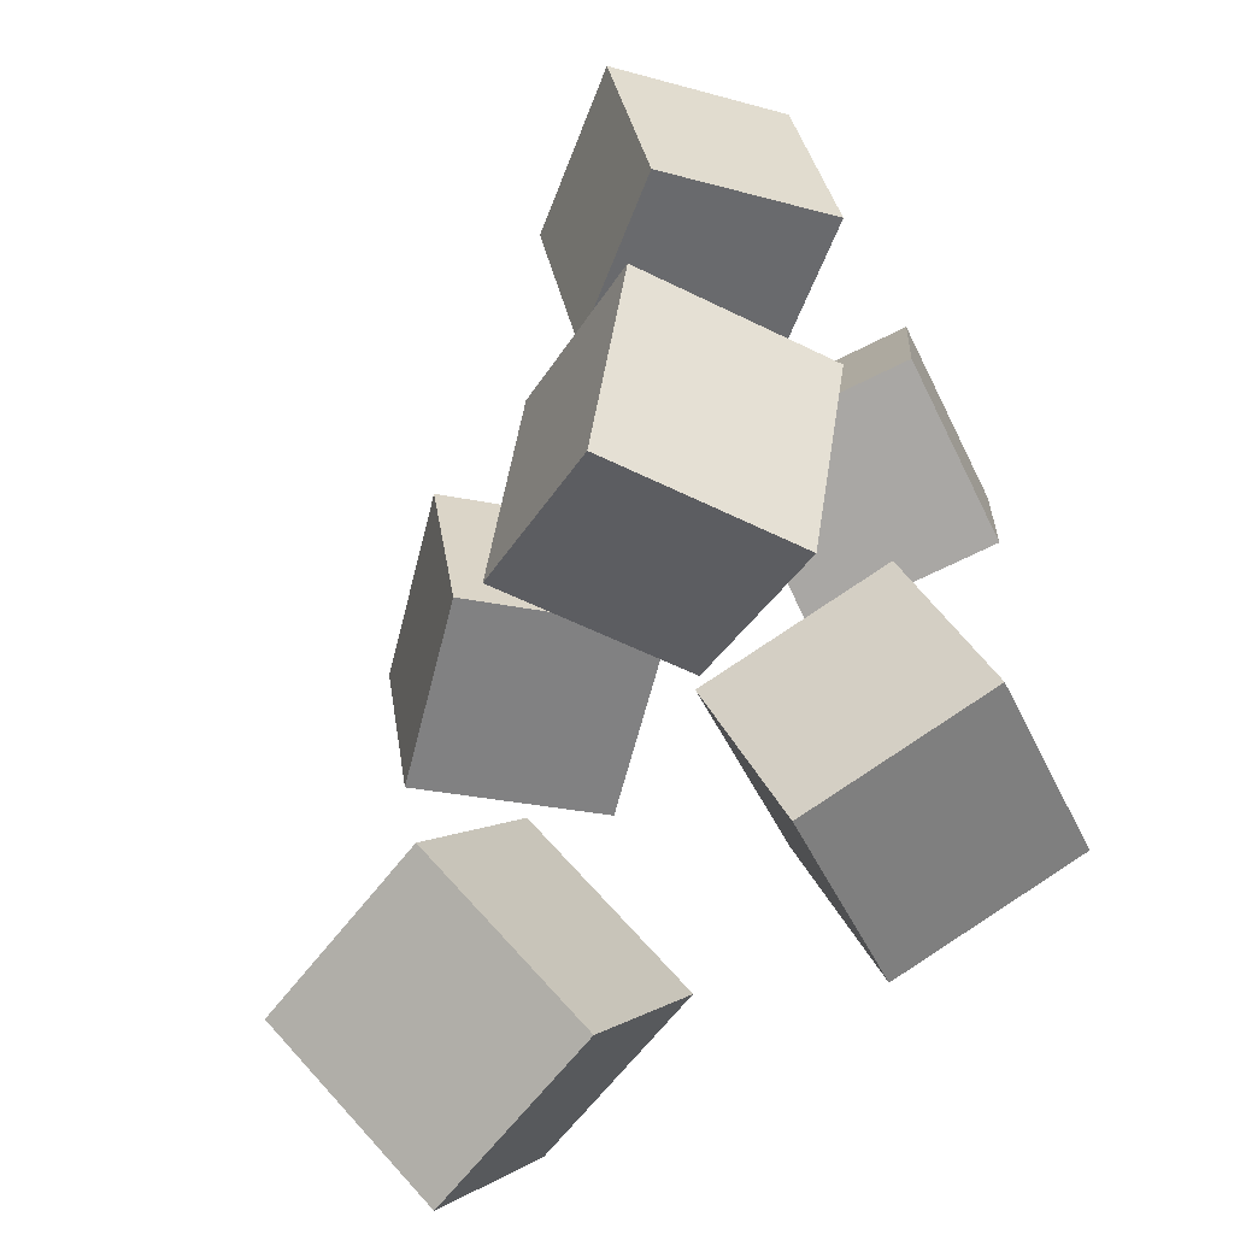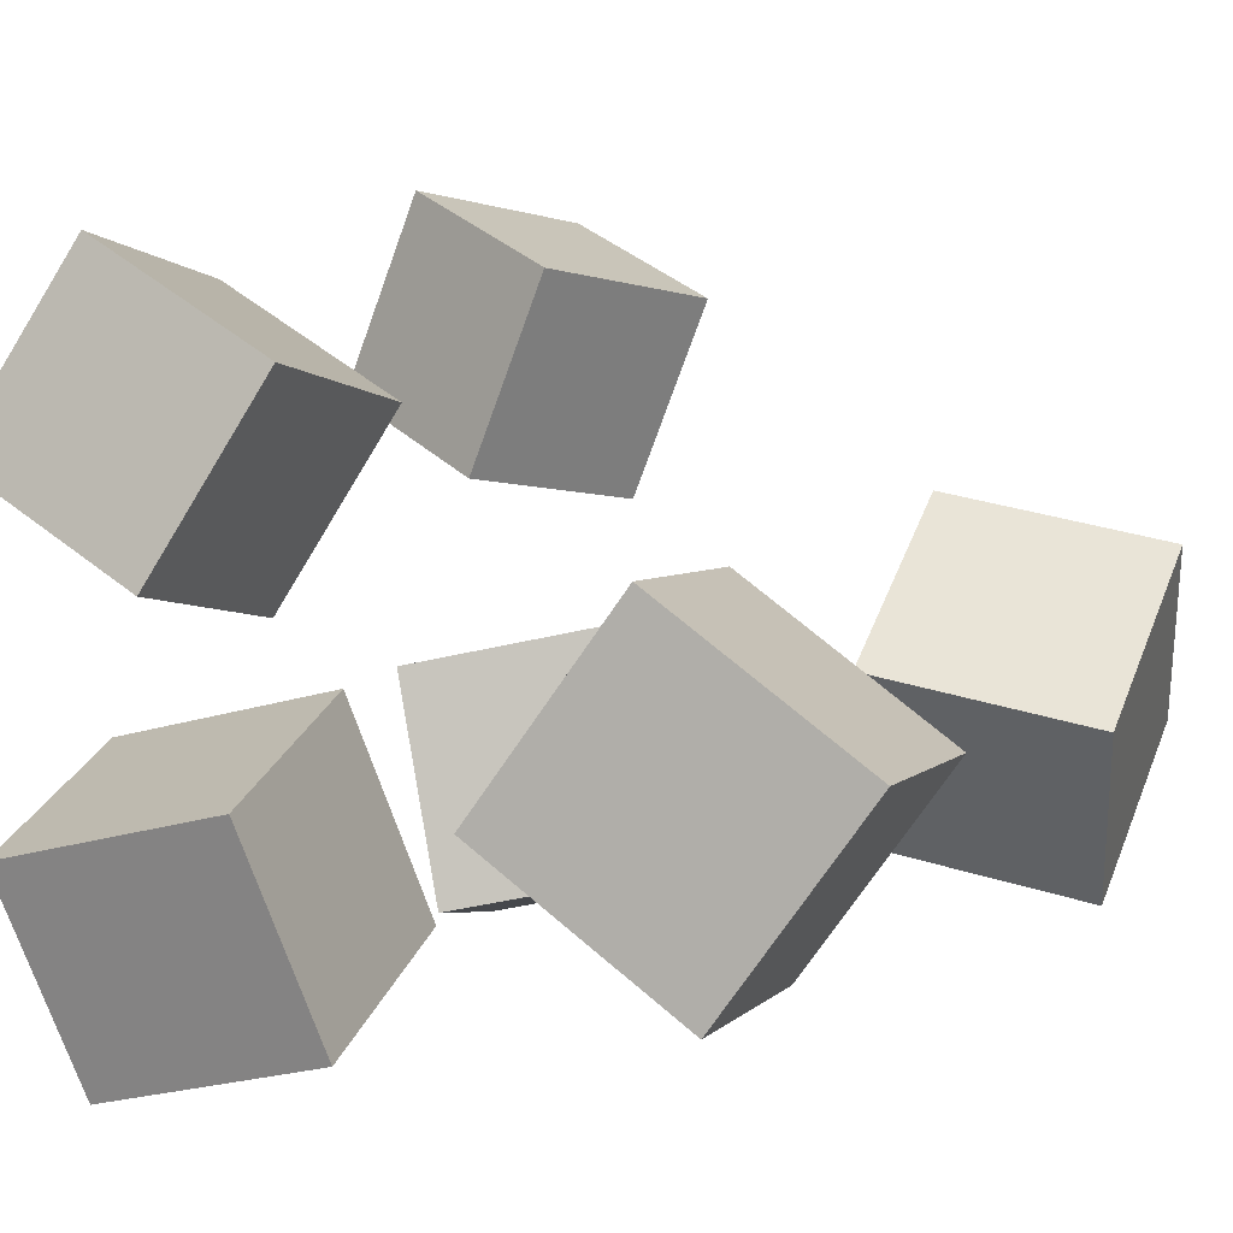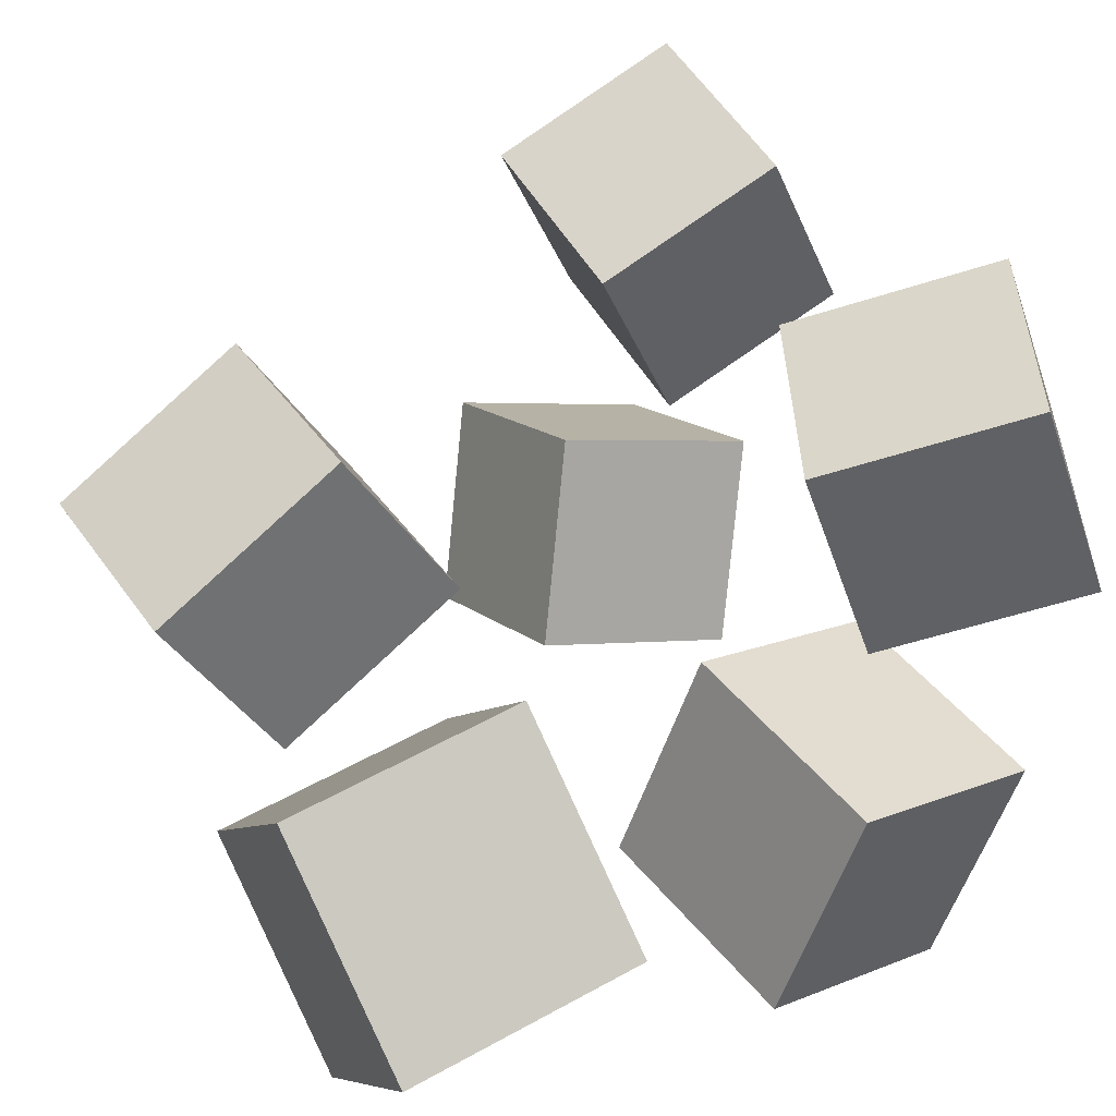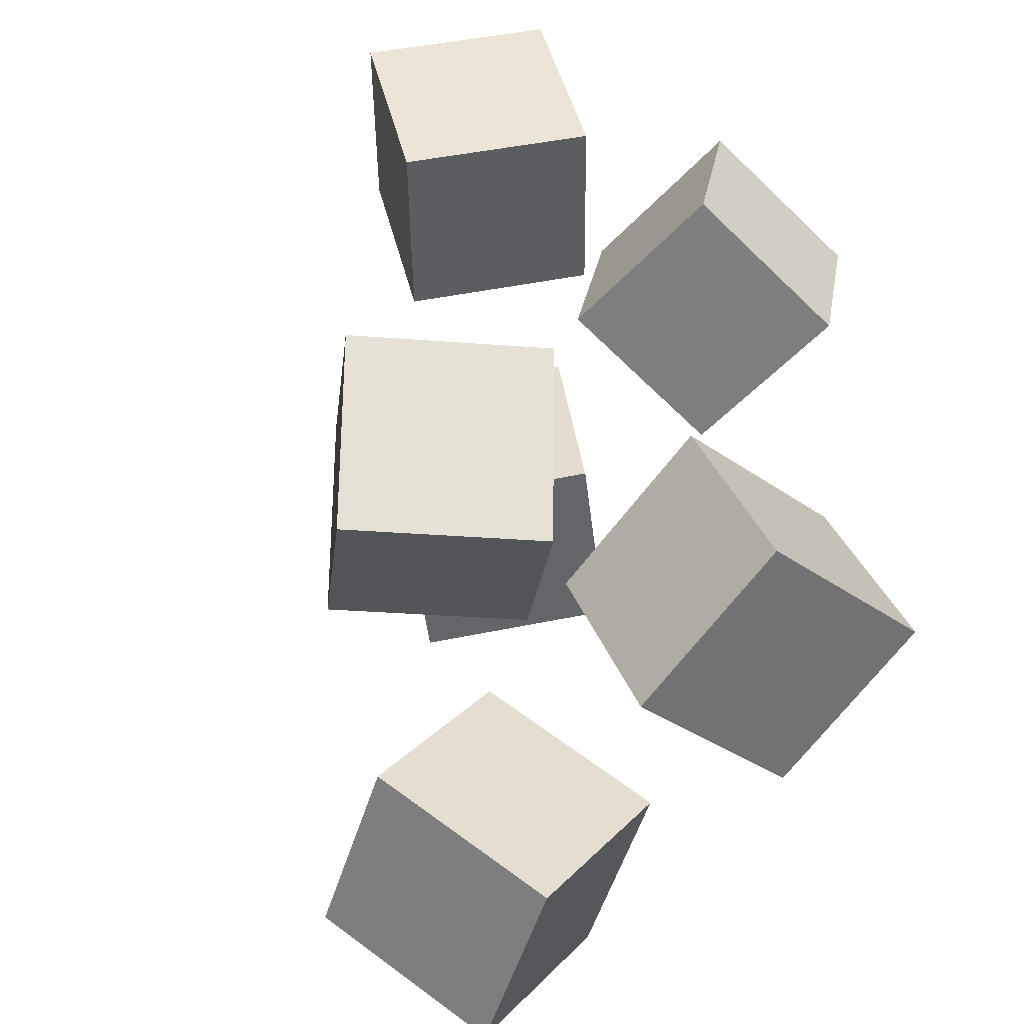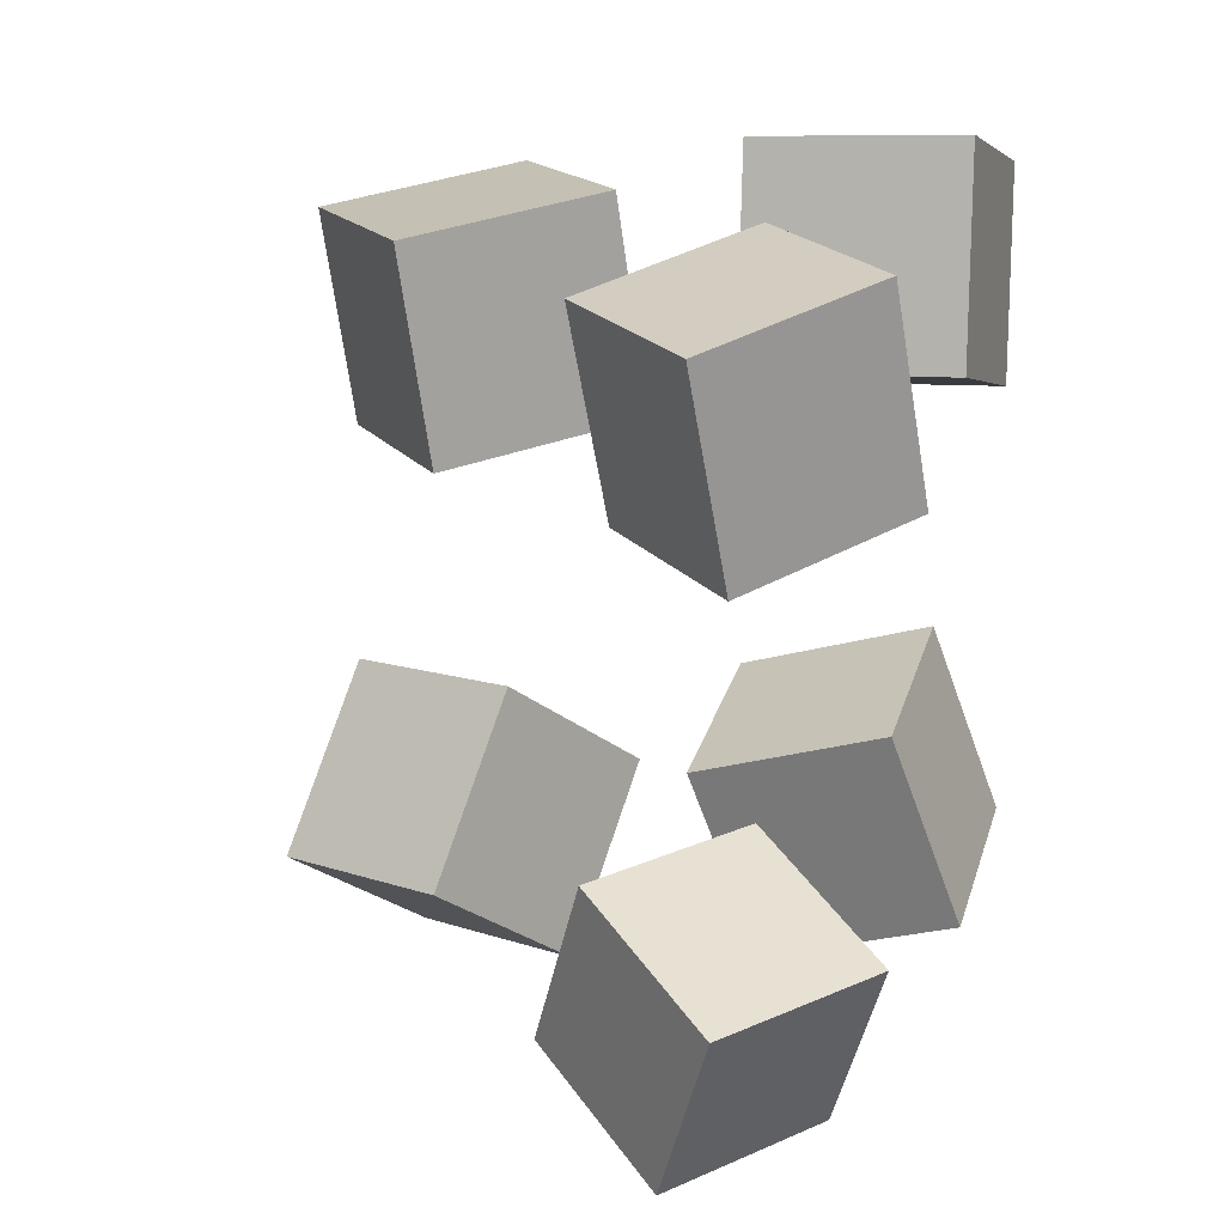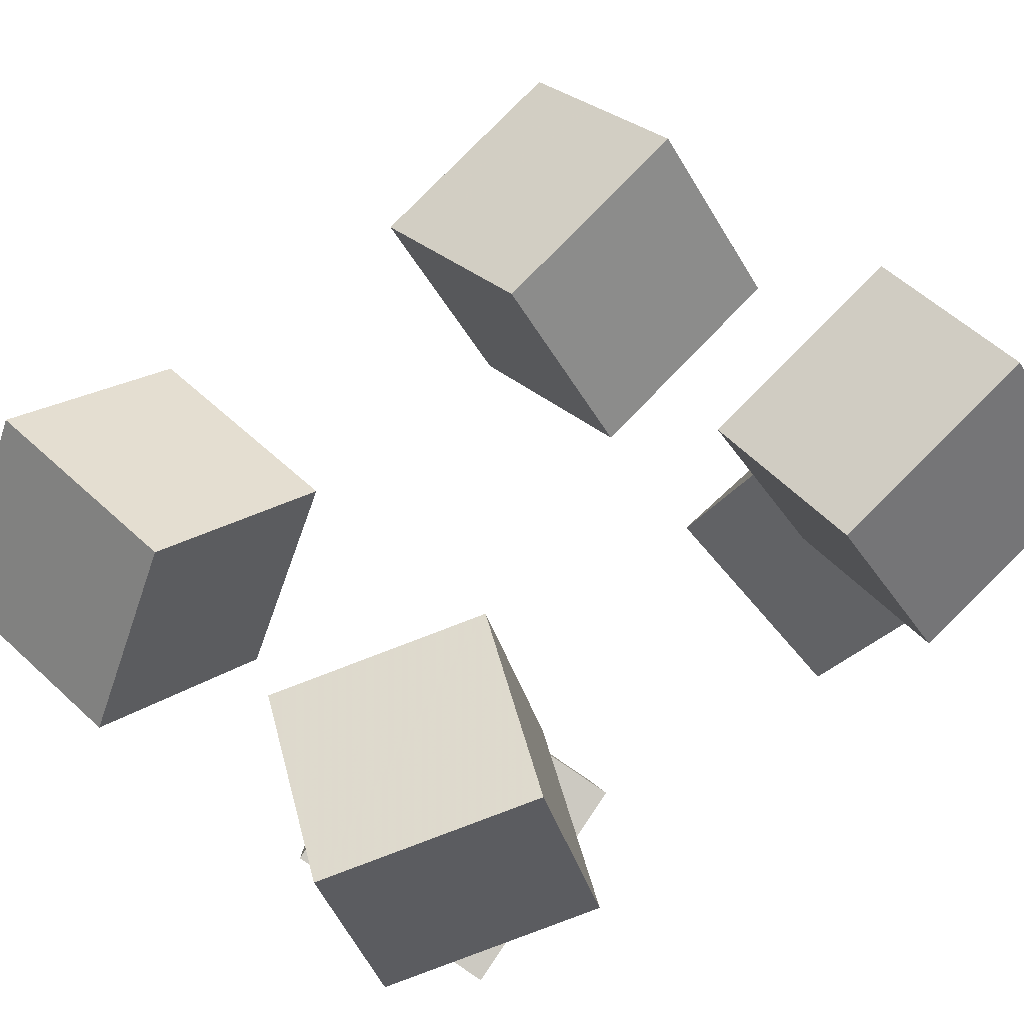
<metadata>
{"format":"obj","ext":"obj","renderer":"f3d","projection":"perspective","resolution":1024,"background":"white","views":[{"elev":-59.7,"azim":-138.7,"up":"+Z"},{"elev":9.0,"azim":25.7,"up":"+Y"},{"elev":31.5,"azim":156.4,"up":"+Y"},{"elev":-47.7,"azim":-117.4,"up":"+Z"},{"elev":19.4,"azim":-147.8,"up":"+Z"},{"elev":69.2,"azim":-129.6,"up":"+Y"}]}
</metadata>
<code>
v -0.1491 0.1077 -0.1137
v -0.2704 0.1524 -0.1689
v -0.09773 0.08286 -0.2467
v -0.219 0.1276 -0.3019
v -0.09763 0.2409 -0.1187
v -0.2189 0.2857 -0.1739
v -0.04631 0.2161 -0.2518
v -0.1676 0.2608 -0.3069
f 1.0 7.0 5.0
f 1.0 3.0 7.0
f 1.0 4.0 3.0
f 1.0 2.0 4.0
f 3.0 8.0 7.0
f 3.0 4.0 8.0
f 5.0 7.0 8.0
f 5.0 8.0 6.0
f 1.0 5.0 6.0
f 1.0 6.0 2.0
f 2.0 6.0 8.0
f 2.0 8.0 4.0
v -0.2268 -0.04776 -0.2324
v -0.1867 -0.01088 -0.0855
v -0.08565 -0.01543 -0.2791
v -0.04553 0.02145 -0.1321
v -0.1839 -0.1976 -0.2065
v -0.1438 -0.1607 -0.0596
v -0.04276 -0.1653 -0.2532
v -0.00265 -0.1284 -0.1062
f 9.0 15.0 13.0
f 9.0 11.0 15.0
f 9.0 12.0 11.0
f 9.0 10.0 12.0
f 11.0 16.0 15.0
f 11.0 12.0 16.0
f 13.0 15.0 16.0
f 13.0 16.0 14.0
f 9.0 13.0 14.0
f 9.0 14.0 10.0
f 10.0 14.0 16.0
f 10.0 16.0 12.0
v 0.02469 -0.04009 0.09972
v 0.0427 -0.02582 0.2607
v 0.1147 0.09268 0.07788
v 0.1327 0.107 0.2388
v 0.1598 -0.1328 0.09281
v 0.1778 -0.1185 0.2538
v 0.2498 -1.413e-05 0.07098
v 0.2678 0.01425 0.2319
f 17.0 23.0 21.0
f 17.0 19.0 23.0
f 17.0 20.0 19.0
f 17.0 18.0 20.0
f 19.0 24.0 23.0
f 19.0 20.0 24.0
f 21.0 23.0 24.0
f 21.0 24.0 22.0
f 17.0 21.0 22.0
f 17.0 22.0 18.0
f 18.0 22.0 24.0
f 18.0 24.0 20.0
v 0.08175 -0.123 -0.1999
v 0.1153 0.005984 -0.1051
v 0.08344 -0.02809 -0.3298
v 0.1169 0.1009 -0.235
v 0.2381 -0.1504 -0.2179
v 0.2716 -0.02139 -0.1231
v 0.2398 -0.05547 -0.3478
v 0.2733 0.07355 -0.253
f 25.0 31.0 29.0
f 25.0 27.0 31.0
f 25.0 28.0 27.0
f 25.0 26.0 28.0
f 27.0 32.0 31.0
f 27.0 28.0 32.0
f 29.0 31.0 32.0
f 29.0 32.0 30.0
f 25.0 29.0 30.0
f 25.0 30.0 26.0
f 26.0 30.0 32.0
f 26.0 32.0 28.0
v -0.194 -0.1553 0.1274
v -0.1749 -0.1944 0.2752
v -0.2281 -0.01511 0.1689
v -0.209 -0.05429 0.3167
v -0.04686 -0.1169 0.1185
v -0.02777 -0.1561 0.2664
v -0.08088 0.02324 0.1601
v -0.06179 -0.01594 0.3079
f 33.0 39.0 37.0
f 33.0 35.0 39.0
f 33.0 36.0 35.0
f 33.0 34.0 36.0
f 35.0 40.0 39.0
f 35.0 36.0 40.0
f 37.0 39.0 40.0
f 37.0 40.0 38.0
f 33.0 37.0 38.0
f 33.0 38.0 34.0
f 34.0 38.0 40.0
f 34.0 40.0 36.0
v -0.2692 0.1188 0.1203
v -0.2021 0.2413 0.08825
v -0.1461 0.05316 0.1267
v -0.07906 0.1757 0.09467
v -0.259 0.1525 0.2703
v -0.192 0.275 0.2382
v -0.136 0.08684 0.2767
v -0.06892 0.2094 0.2447
f 41.0 47.0 45.0
f 41.0 43.0 47.0
f 41.0 44.0 43.0
f 41.0 42.0 44.0
f 43.0 48.0 47.0
f 43.0 44.0 48.0
f 45.0 47.0 48.0
f 45.0 48.0 46.0
f 41.0 45.0 46.0
f 41.0 46.0 42.0
f 42.0 46.0 48.0
f 42.0 48.0 44.0

</code>
